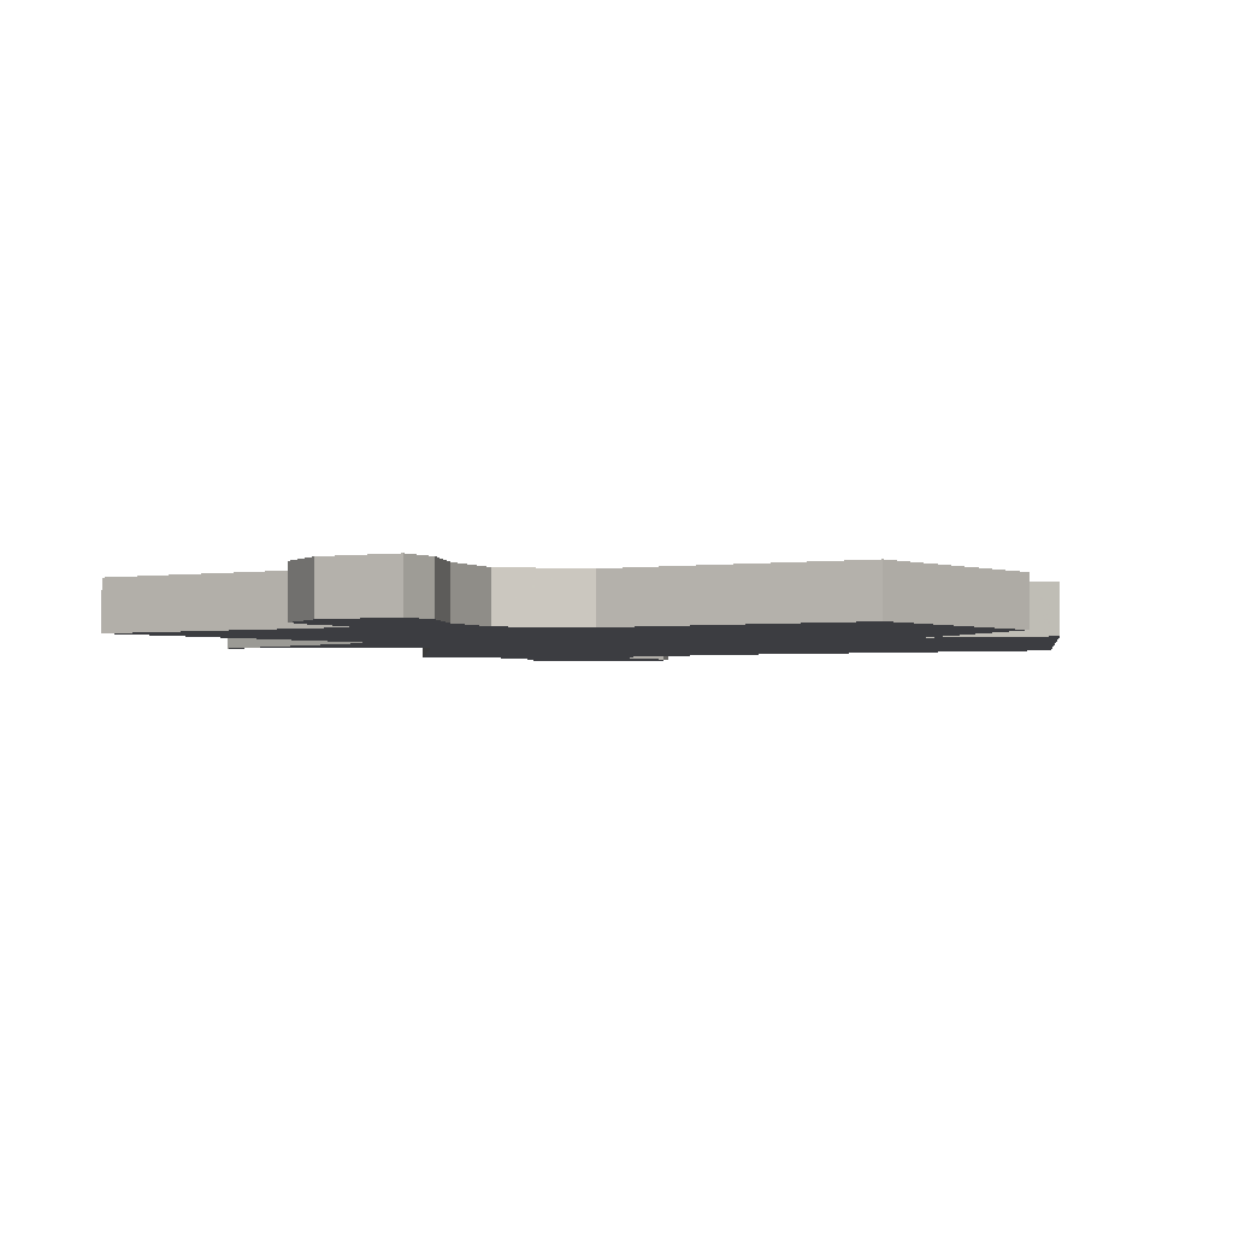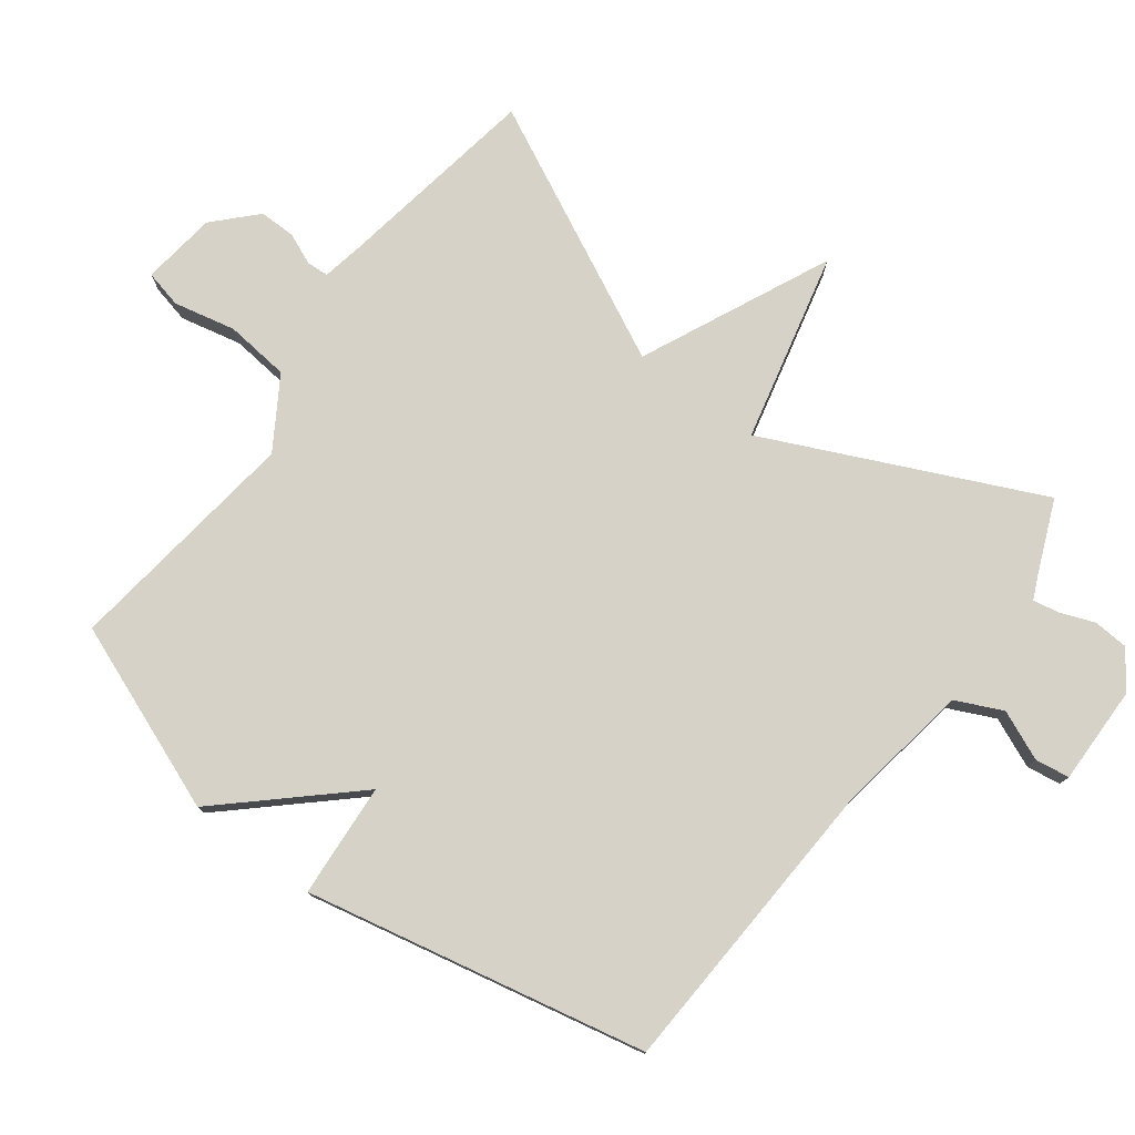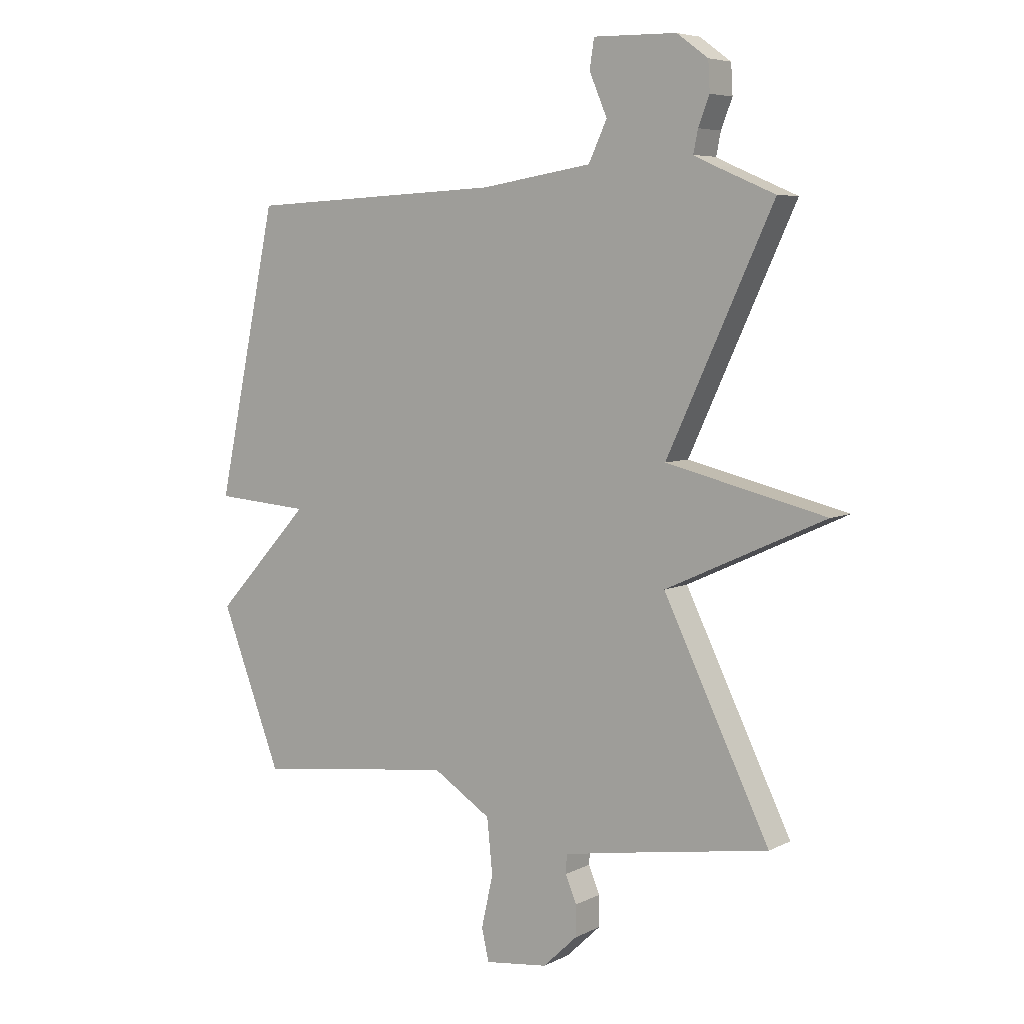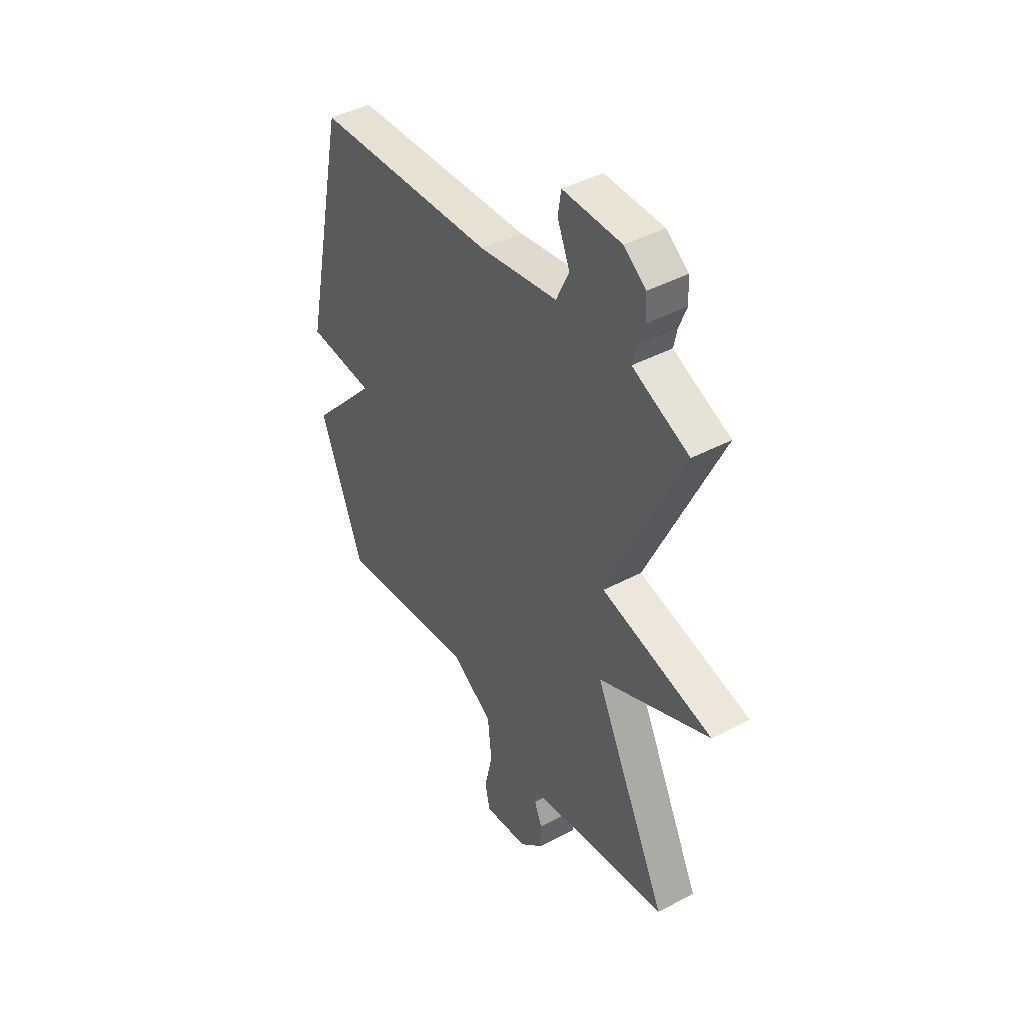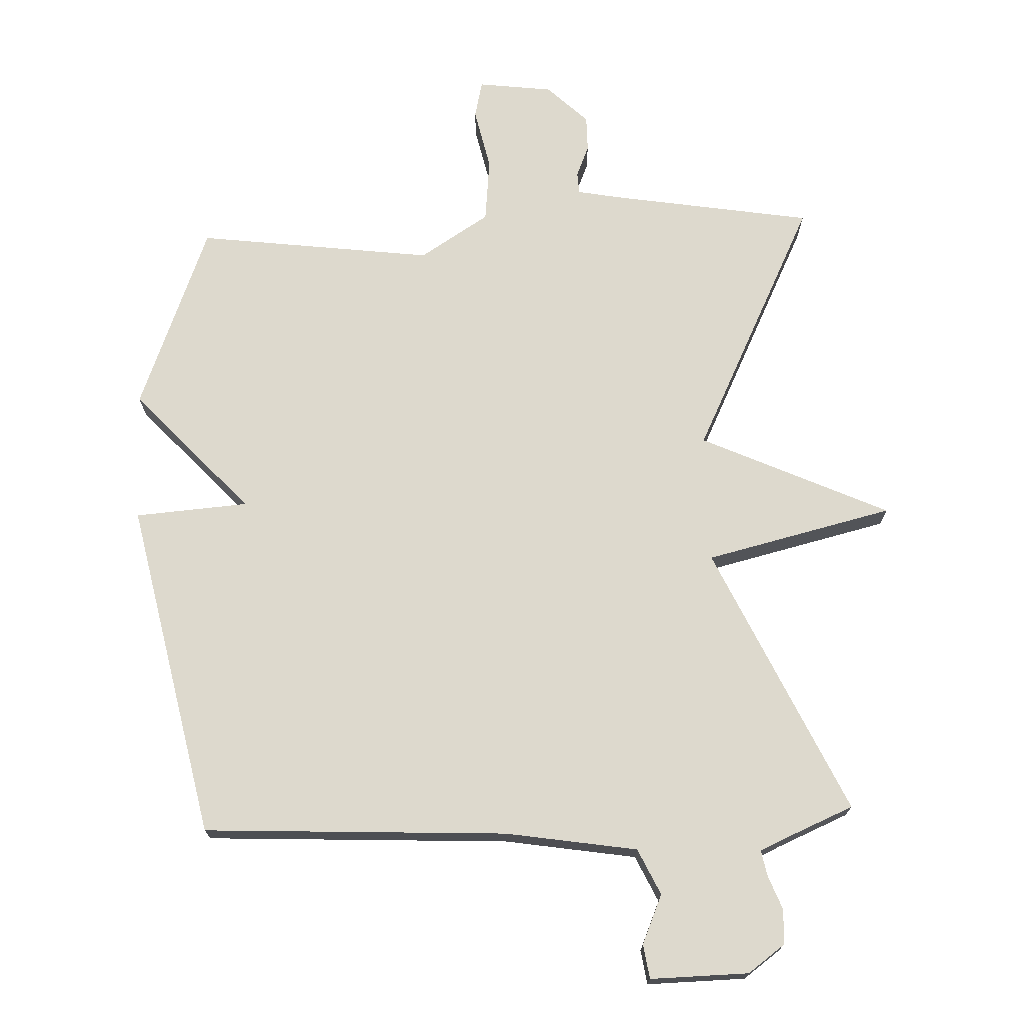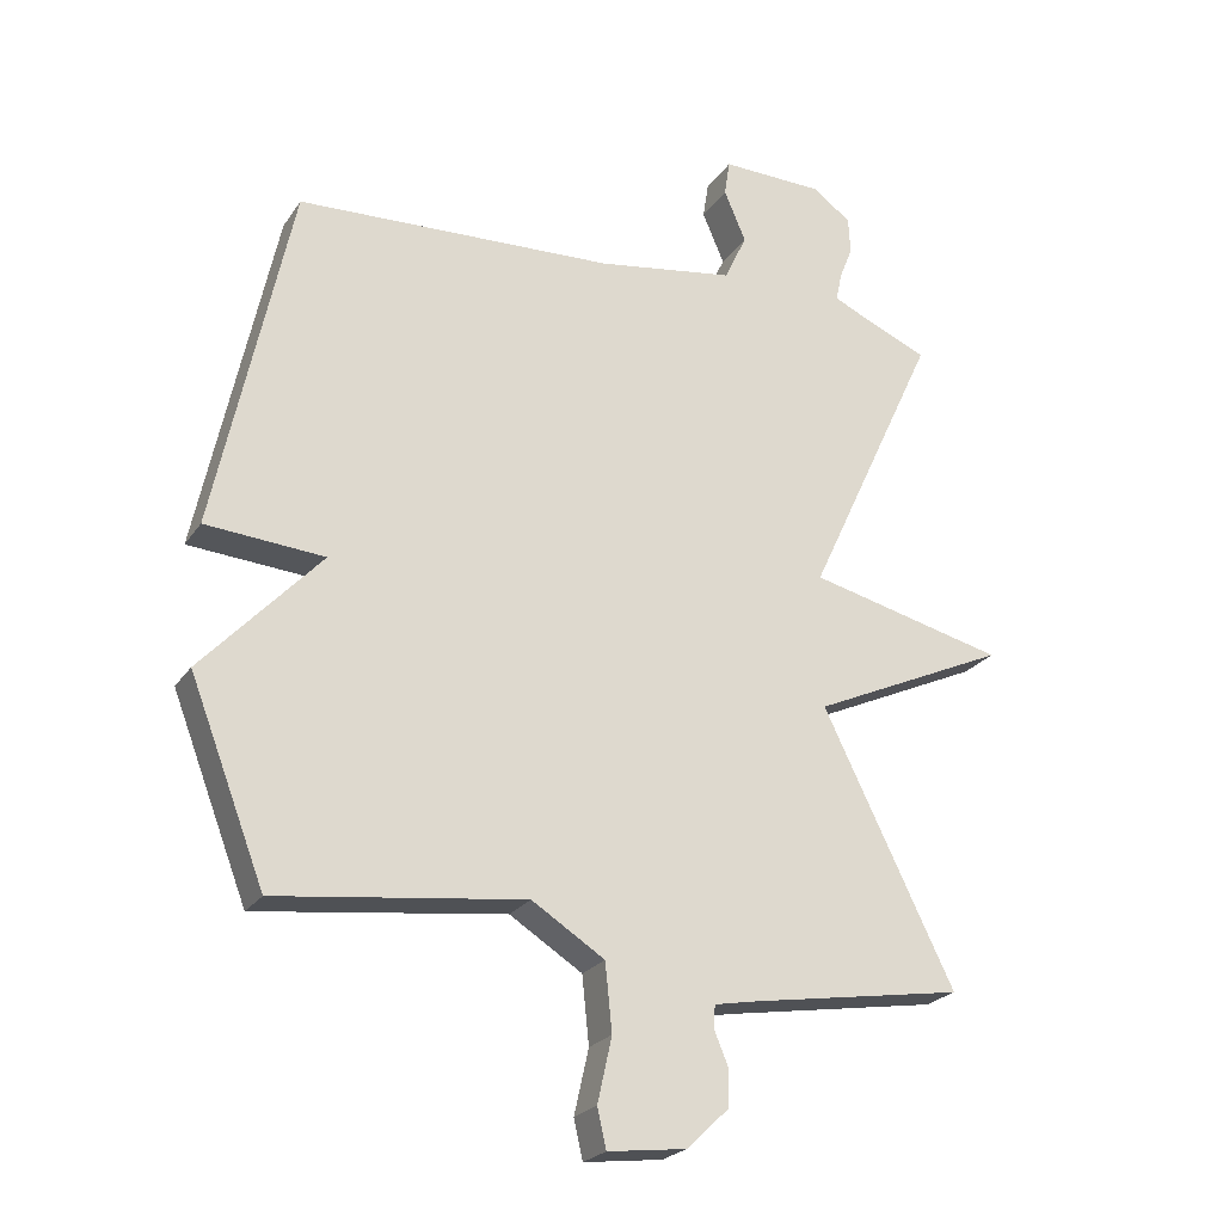
<metadata>
{"format":"obj","ext":"obj","renderer":"f3d","projection":"perspective","resolution":1024,"background":"white","views":[{"elev":-2.7,"azim":-160.4,"up":"+Y"},{"elev":77.4,"azim":-52.9,"up":"+Y"},{"elev":6.1,"azim":35.0,"up":"+Z"},{"elev":42.6,"azim":57.5,"up":"+Z"},{"elev":72.0,"azim":-2.1,"up":"+Y"},{"elev":-23.7,"azim":-25.7,"up":"+Z"}]}
</metadata>
<code>
v 0.5 0.07 -0.5
v 0.191 0.07 -0.55
v 0.127 0.07 -0.562
v 0.125 0.07 -0.595
v 0.145 0.07 -0.643
v 0.145 0.07 -0.698
v 0.083 0.07 -0.757
v -0.031 0.07 -0.771
v -0.044 0.07 -0.714
v -0.023 0.07 -0.62
v -0.033 0.07 -0.522
v -0.139 0.07 -0.455
v -0.5 0.07 -0.5
v -0.61 0.07 -0.215
v -0.437 0.07 -0.028
v -0.61 0.07 -0.015
v -0.5 0.07 0.5
v -0.036 0.07 0.522
v 0.165 0.07 0.554
v 0.198 0.07 0.624
v 0.166 0.07 0.699
v 0.174 0.07 0.751
v 0.324 0.07 0.748
v 0.38 0.07 0.707
v 0.383 0.07 0.654
v 0.363 0.07 0.603
v 0.355 0.07 0.563
v 0.392 0.07 0.546
v 0.5 0.07 0.5
v 0.309 0.07 0.09
v 0.596 0.07 0.021
v 0.309 0.07 -0.11
v 0.5 0 -0.5
v 0.191 0 -0.55
v 0.127 0 -0.562
v 0.125 0 -0.595
v 0.145 0 -0.643
v 0.145 0 -0.698
v 0.083 0 -0.757
v -0.031 0 -0.771
v -0.044 0 -0.714
v -0.023 0 -0.62
v -0.033 0 -0.522
v -0.139 0 -0.455
v -0.5 0 -0.5
v -0.61 0 -0.215
v -0.437 0 -0.028
v -0.61 0 -0.015
v -0.5 0 0.5
v -0.036 0 0.522
v 0.165 0 0.554
v 0.198 0 0.624
v 0.166 0 0.699
v 0.174 0 0.751
v 0.324 0 0.748
v 0.38 0 0.707
v 0.383 0 0.654
v 0.363 0 0.603
v 0.355 0 0.563
v 0.392 0 0.546
v 0.5 0 0.5
v 0.309 0 0.09
v 0.596 0 0.021
v 0.309 0 -0.11
f 30 31 32
f 28 29 30
f 27 28 30
f 24 25 26
f 23 24 26
f 22 23 26
f 21 22 26
f 20 21 26
f 19 20 26 27
f 18 19 27 30
f 17 18 30
f 16 17 30
f 15 16 30
f 15 30 32
f 14 15 32
f 13 14 32
f 12 13 32
f 8 9 10
f 7 8 10
f 6 7 10
f 5 6 10
f 4 5 10
f 3 4 10 11
f 11 12 32
f 3 11 32
f 2 3 32
f 1 2 32
f 64 63 62
f 62 61 60
f 62 60 59
f 58 57 56
f 58 56 55
f 58 55 54
f 58 54 53
f 58 53 52
f 59 58 52 51
f 62 59 51 50
f 62 50 49
f 62 49 48
f 62 48 47
f 64 62 47
f 64 47 46
f 64 46 45
f 64 45 44
f 42 41 40
f 42 40 39
f 42 39 38
f 42 38 37
f 42 37 36
f 43 42 36 35
f 64 44 43
f 64 43 35
f 64 35 34
f 64 34 33
f 1 33 34 2
f 2 34 35 3
f 3 35 36 4
f 4 36 37 5
f 5 37 38 6
f 6 38 39 7
f 7 39 40 8
f 8 40 41 9
f 9 41 42 10
f 10 42 43 11
f 11 43 44 12
f 12 44 45 13
f 13 45 46 14
f 14 46 47 15
f 15 47 48 16
f 16 48 49 17
f 17 49 50 18
f 18 50 51 19
f 19 51 52 20
f 20 52 53 21
f 21 53 54 22
f 22 54 55 23
f 23 55 56 24
f 24 56 57 25
f 25 57 58 26
f 26 58 59 27
f 27 59 60 28
f 28 60 61 29
f 29 61 62 30
f 30 62 63 31
f 31 63 64 32
f 32 64 33 1

</code>
